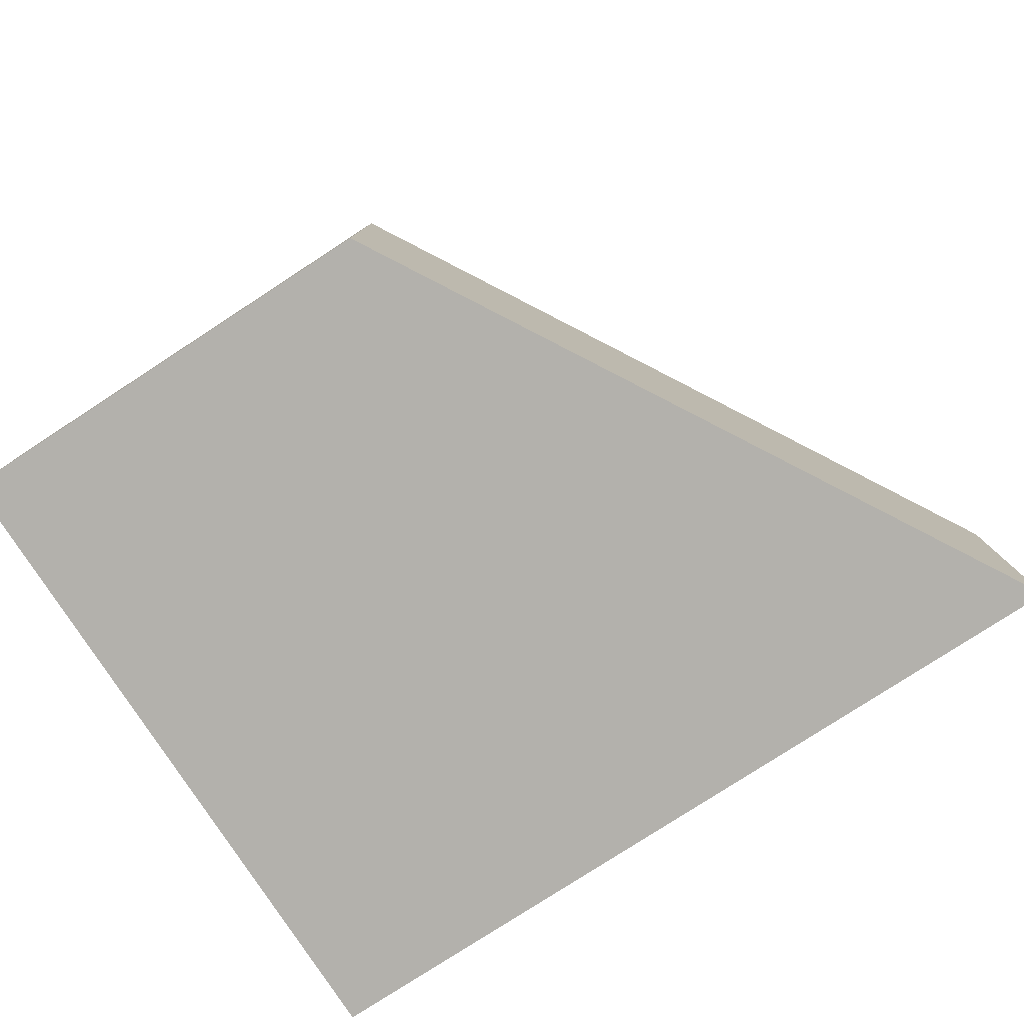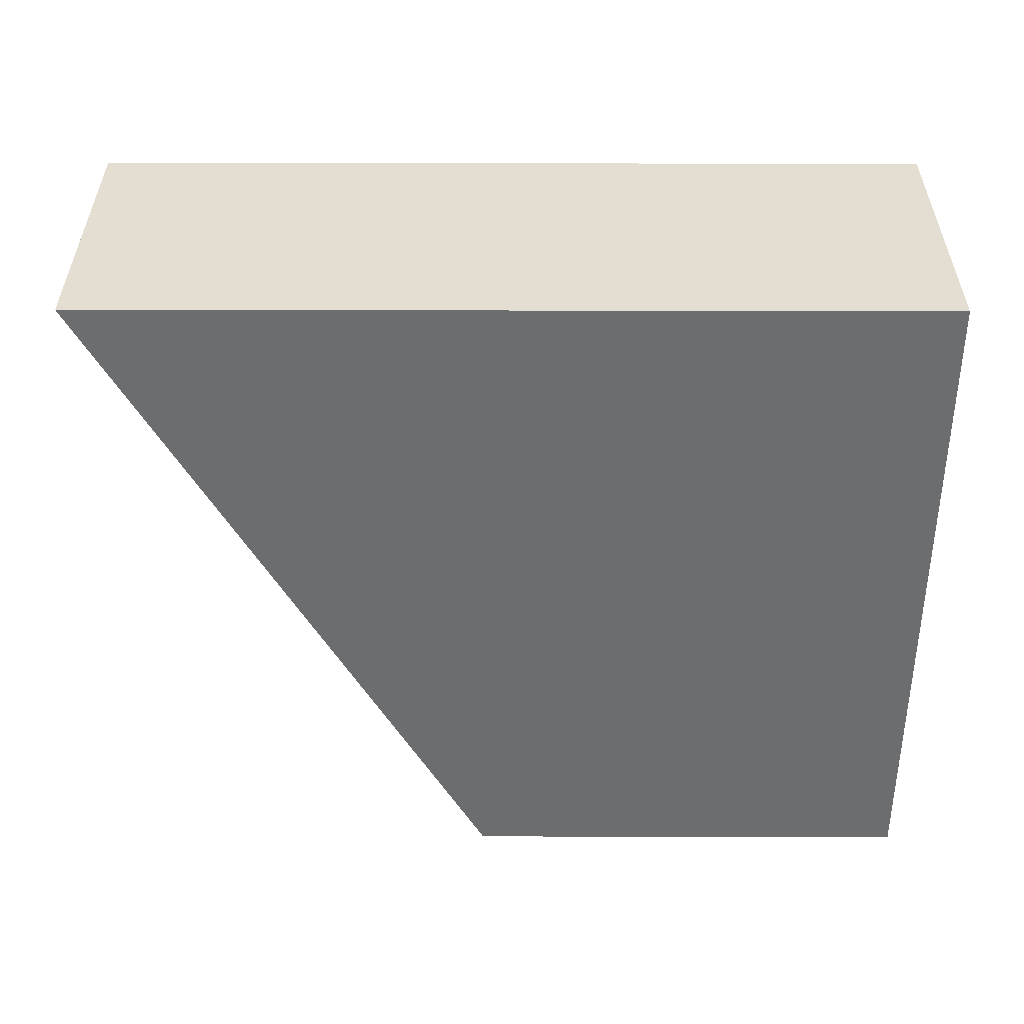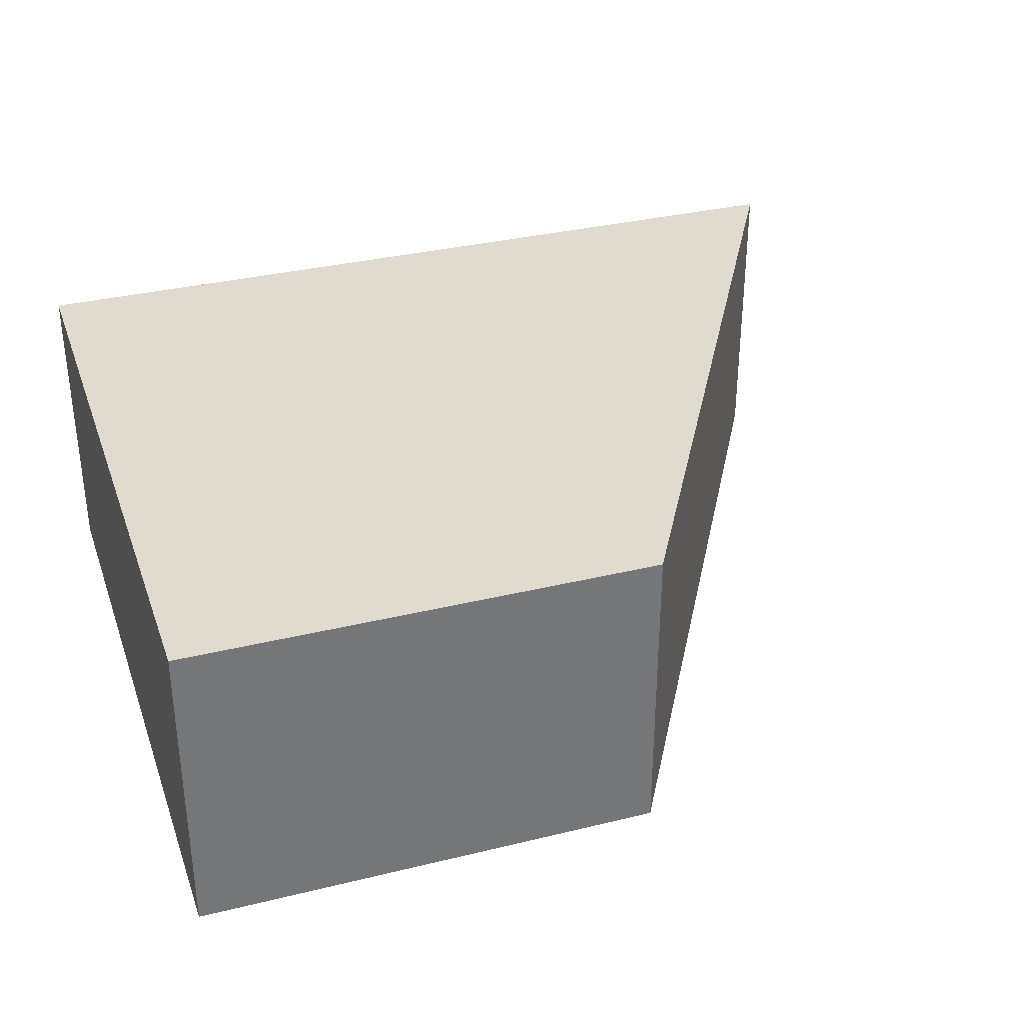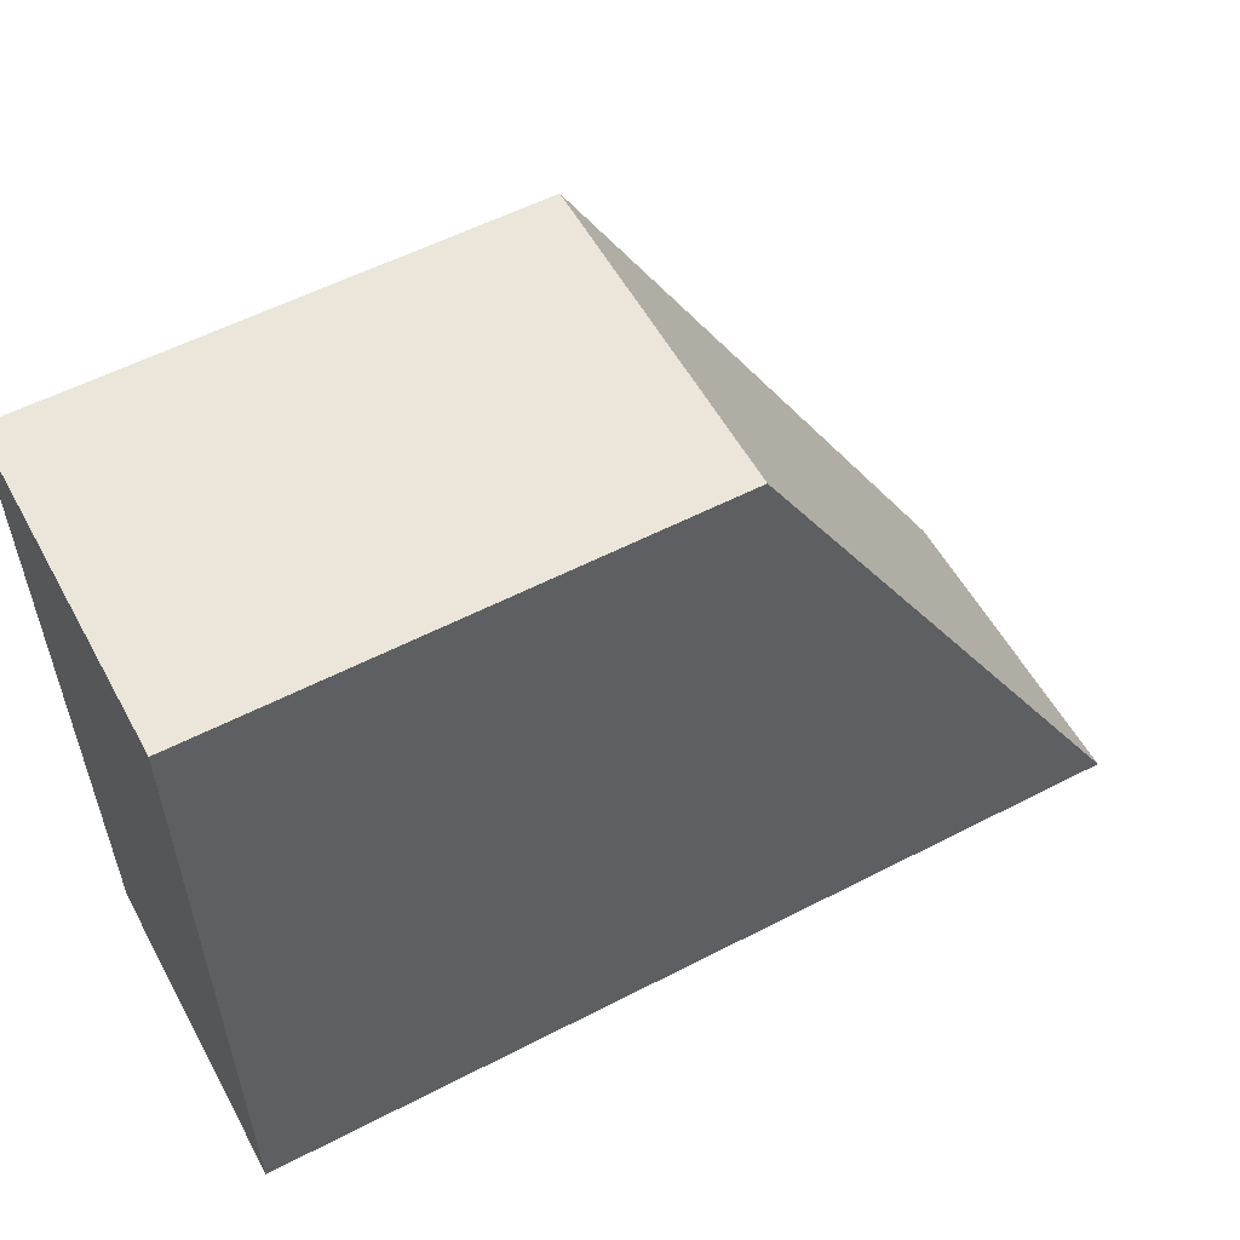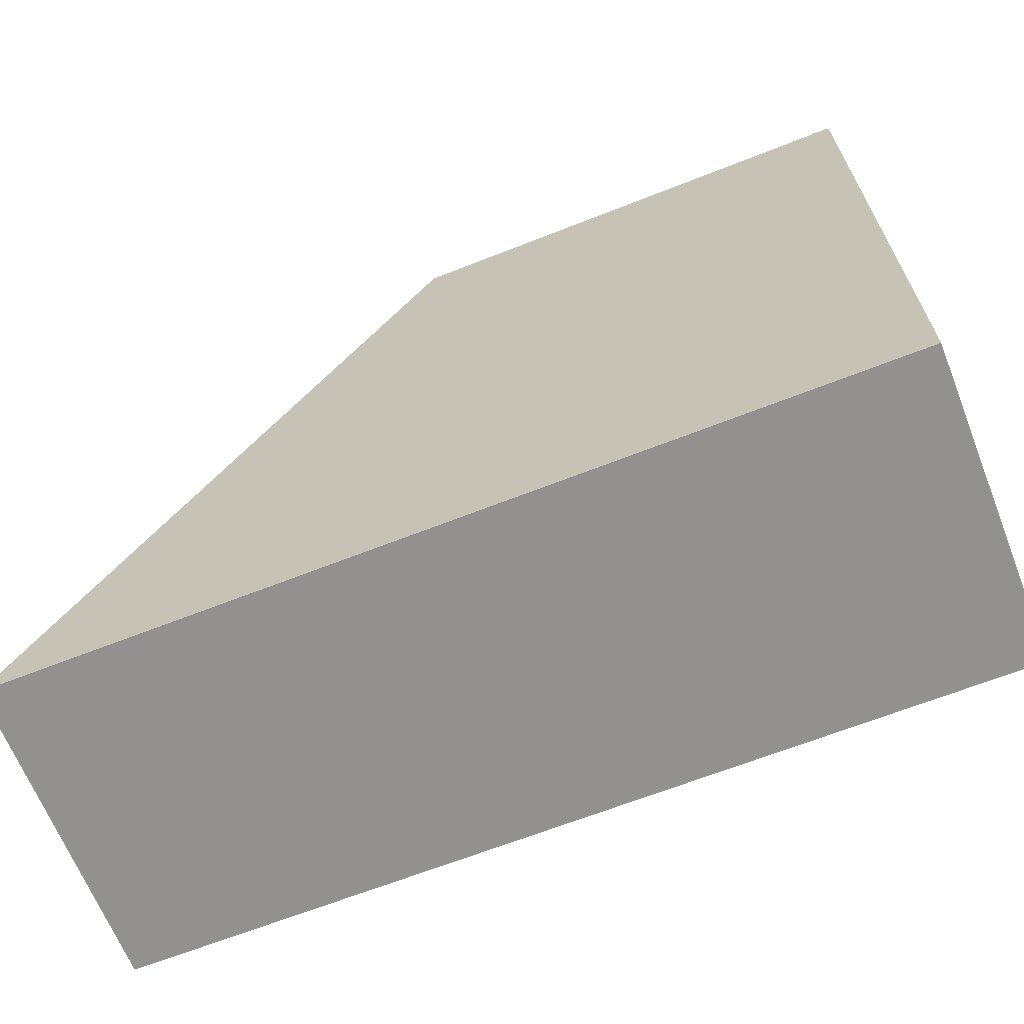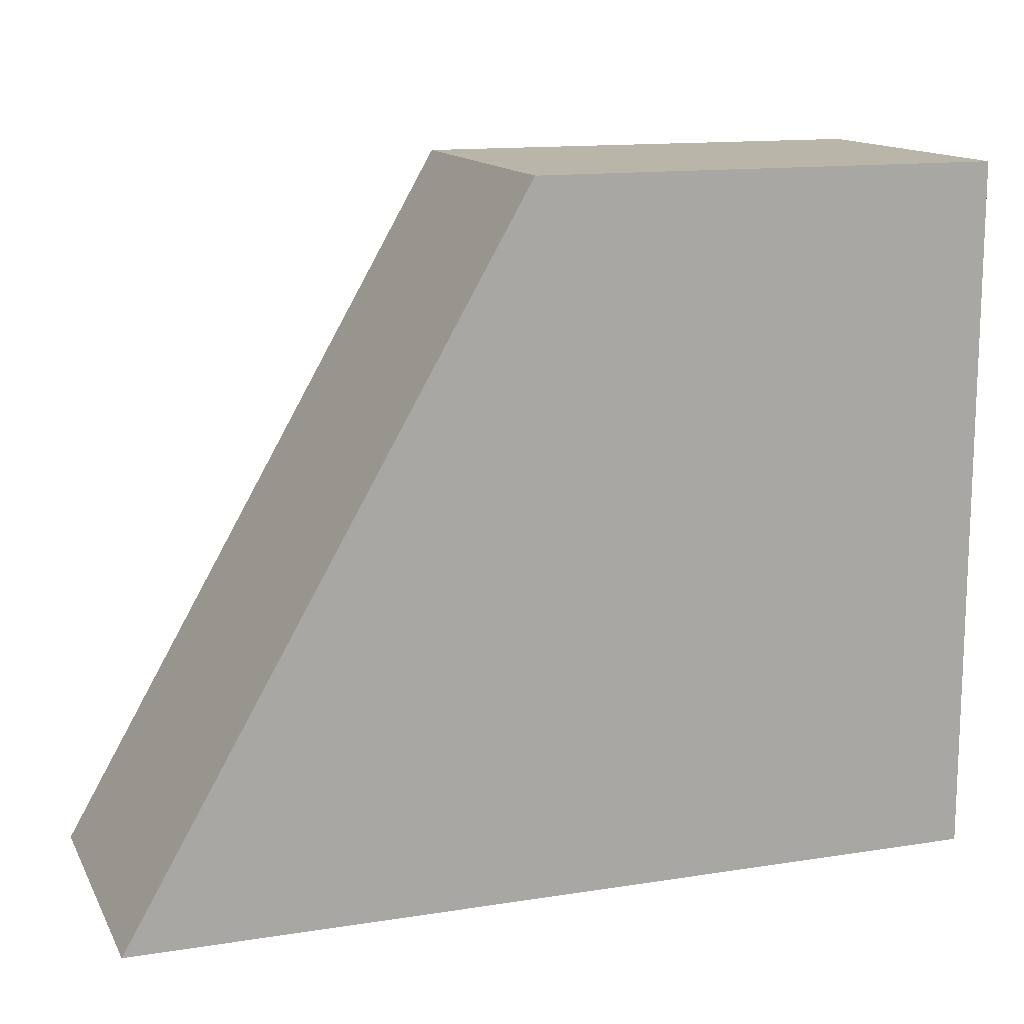
<metadata>
{"format":"obj","ext":"obj","renderer":"f3d","projection":"perspective","resolution":1024,"background":"white","views":[{"elev":-79.1,"azim":33.0,"up":"+Y"},{"elev":-53.9,"azim":179.9,"up":"+Y"},{"elev":33.7,"azim":-18.4,"up":"+Y"},{"elev":56.0,"azim":-28.5,"up":"+Z"},{"elev":-66.1,"azim":-158.4,"up":"+Z"},{"elev":13.7,"azim":160.6,"up":"+Z"}]}
</metadata>
<code>
o Cube.011
v -0.5 0.1667 1.75
v -0.5 0.1667 0.25
v 1.36 0.1667 0.25
v 0.5 0.1667 1.75
v -0.5 -0.5 1.75
v 0.5 -0.5 1.75
v 1.36 -0.5 0.25
v -0.5 -0.5 0.25
f 1 2 3 4
f 5 6 7 8
f 1 5 8 2
f 2 8 7 3
f 3 7 6 4
f 5 1 4 6

</code>
